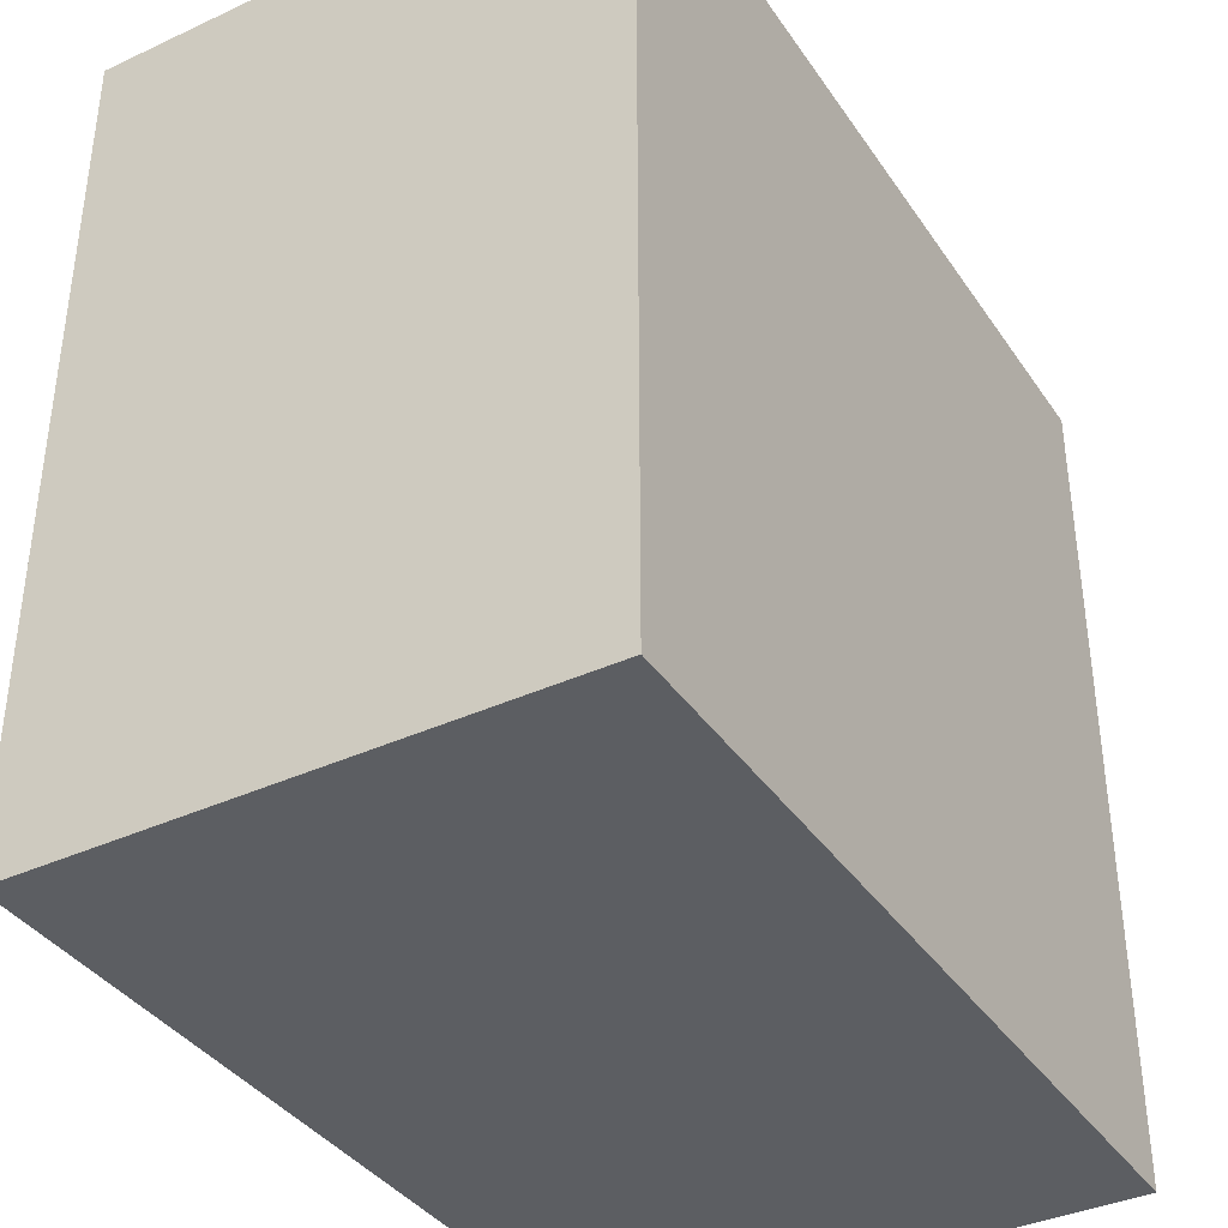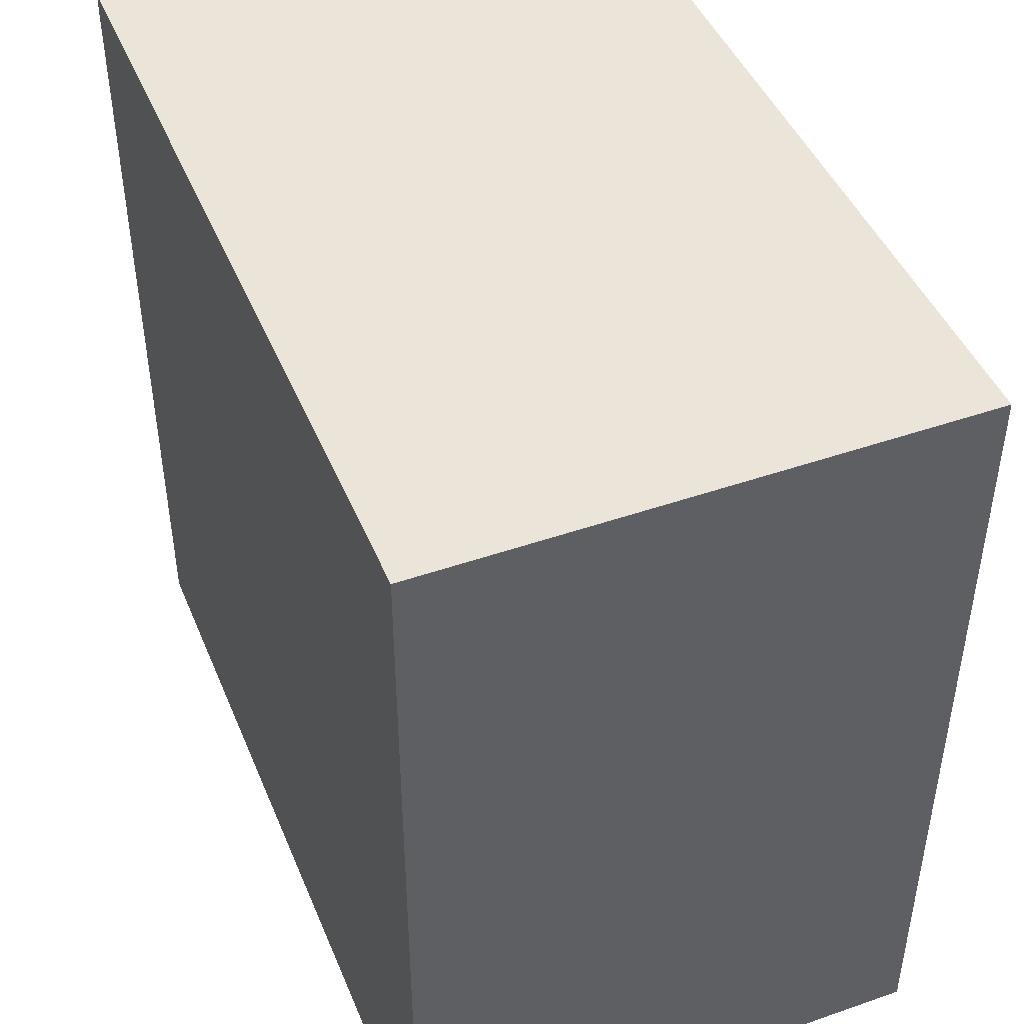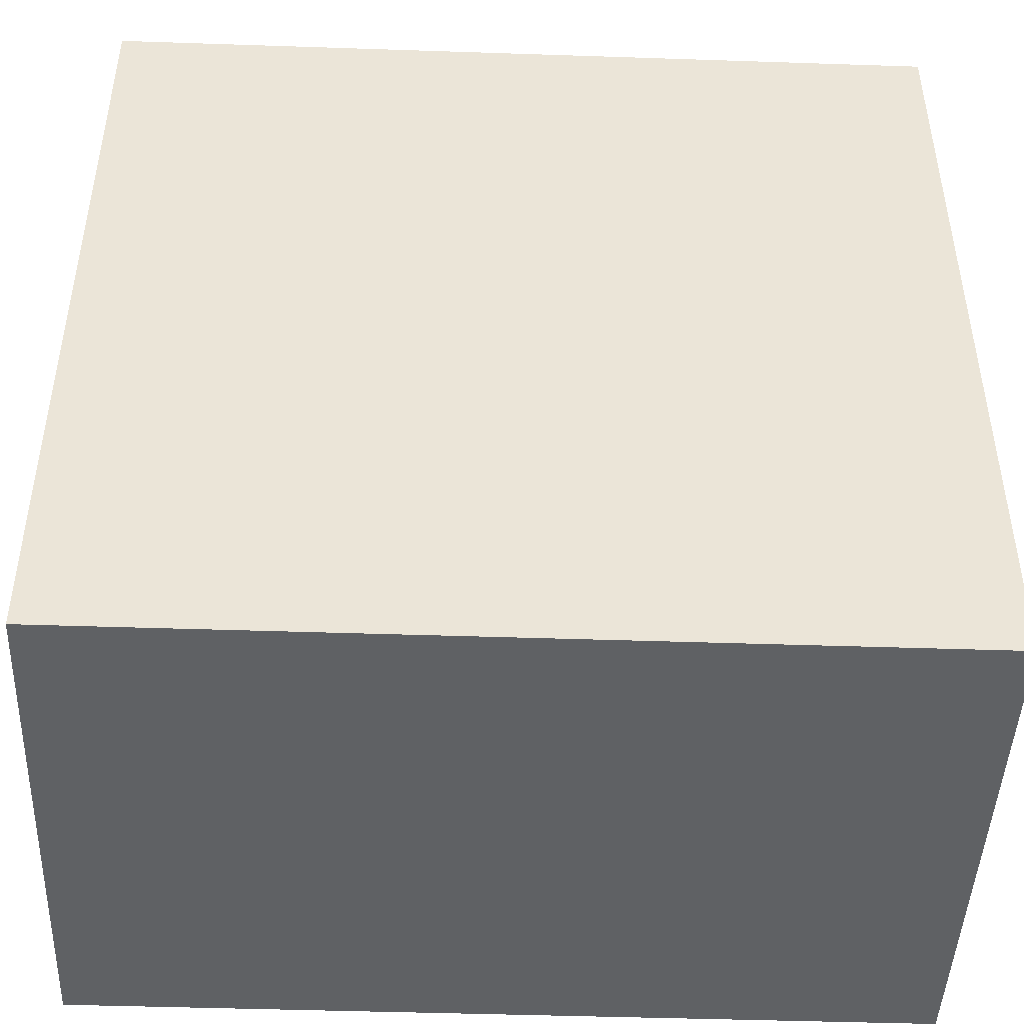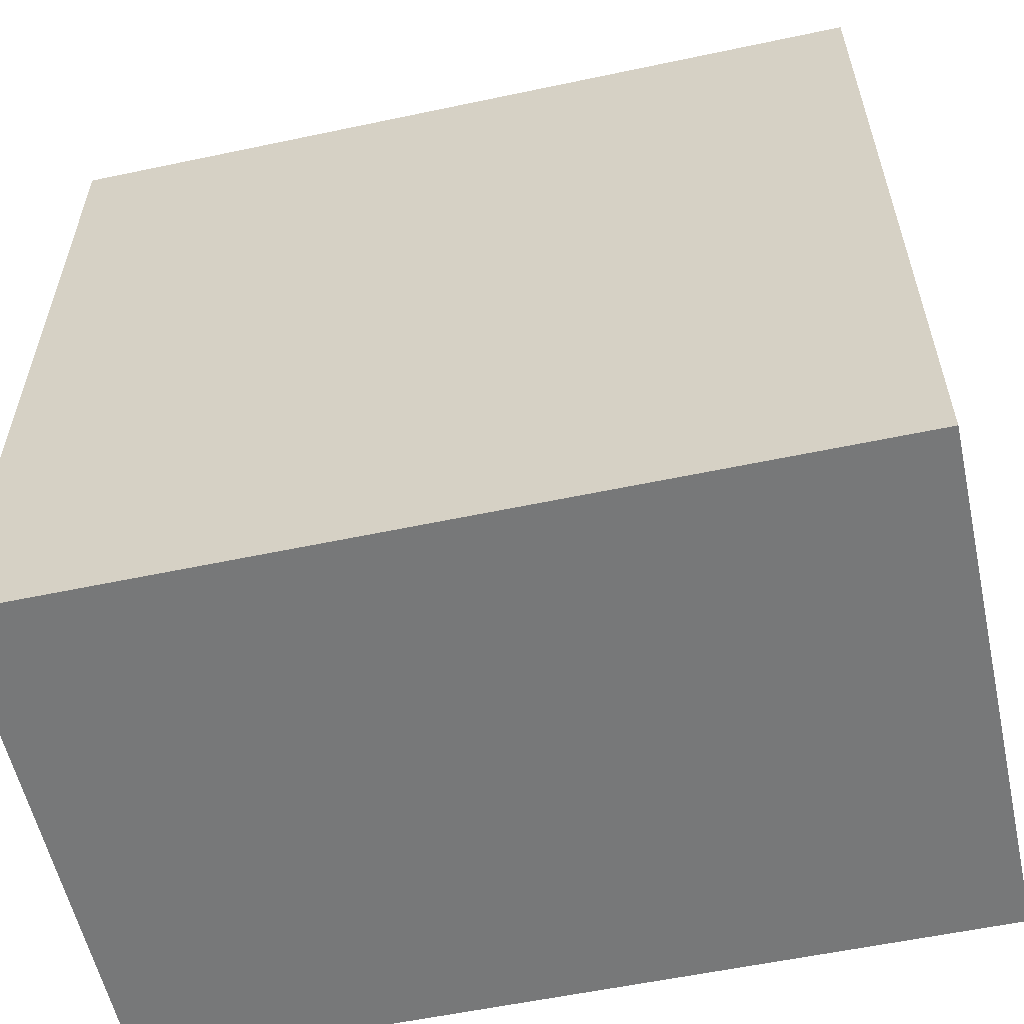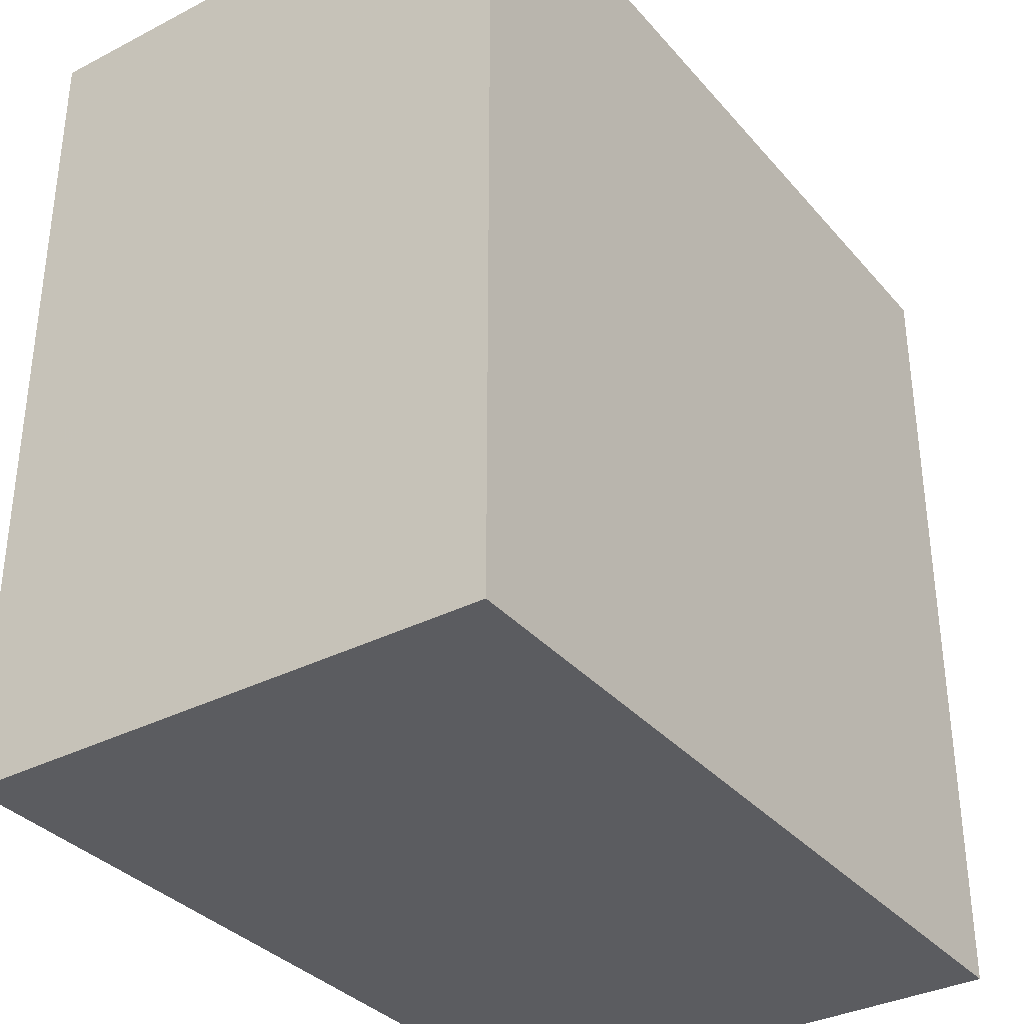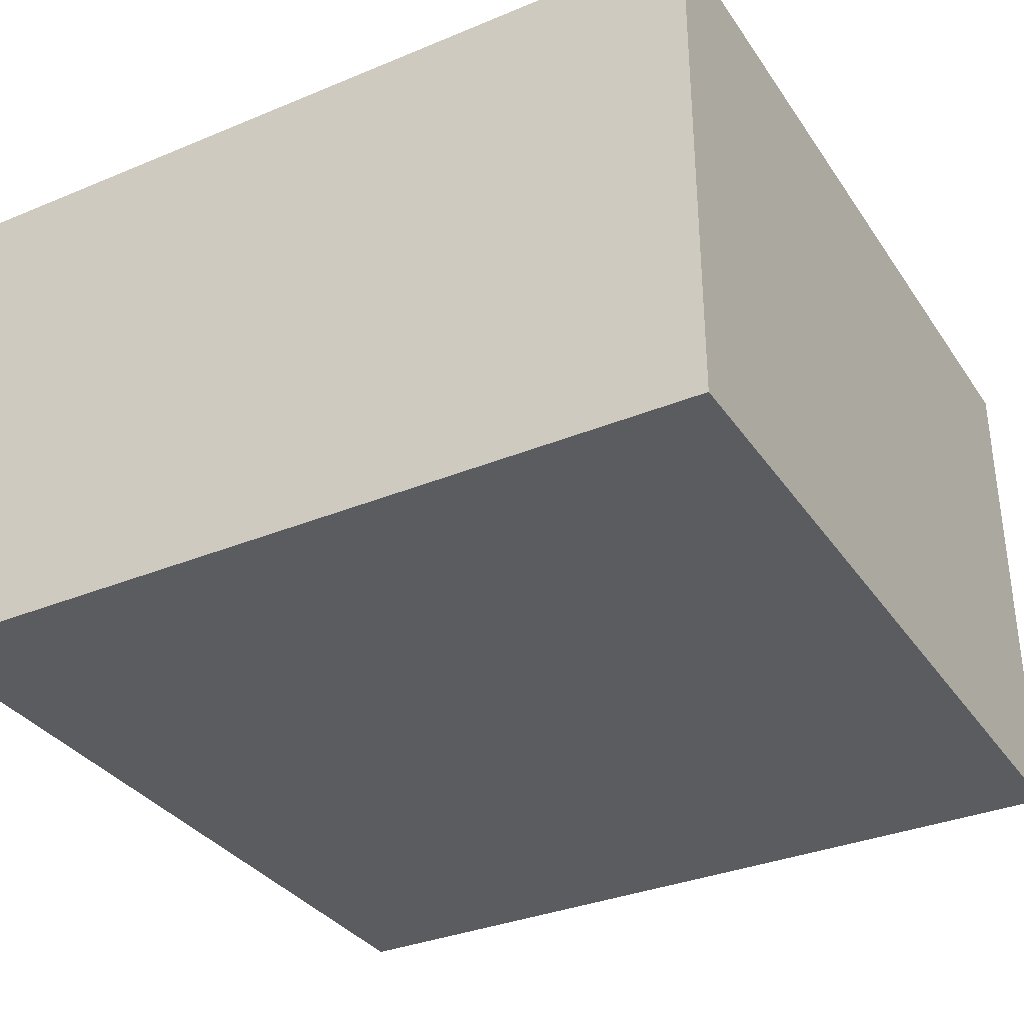
<metadata>
{"format":"obj","ext":"obj","renderer":"f3d","projection":"perspective","resolution":1024,"background":"white","views":[{"elev":-38.0,"azim":120.4,"up":"+Y"},{"elev":45.5,"azim":68.2,"up":"+Y"},{"elev":-45.8,"azim":177.8,"up":"+Y"},{"elev":-57.4,"azim":12.4,"up":"+Y"},{"elev":-34.5,"azim":124.6,"up":"+Y"},{"elev":-33.9,"azim":119.3,"up":"+Z"}]}
</metadata>
<code>
v 0.0461 0.2981 -0.2019
v 0.0461 -0.1236 -0.175
v 0.0461 -0.3473 -0.2019
v 0.0461 -0.07835 -0.1631
v 0.0461 -0.1704 -0.1749
v -0.5993 0.2981 -0.2019
v 0.0461 0.1708 -0.0883
v 0.0461 -0.2155 -0.1626
v -0.5993 -0.3473 -0.2019
v 0.0461 0.2981 0.2068
v 0.0461 0.1922 -0.08121
v 0.0461 -0.03776 -0.1398
v 0.0461 -0.2559 -0.1391
v -0.5993 -0.3473 0.2068
v -0.5993 0.2981 0.2068
v 0.0461 0.2361 -0.03185
v 0.0461 0.211 -0.06882
v 0.0461 -0.004565 -0.1069
v 0.0461 -0.2889 -0.1059
v 0.0461 -0.3473 0.2068
v 0.0461 0.226 -0.05199
v 0.0461 0.2406 -0.009781
v 0.0461 0.1483 -0.08962
v 0.0461 -0.3121 -0.06528
v 0.0461 -0.3241 -0.02006
v 0.0461 0.2393 0.01271
v 0.0461 0.01896 -0.06644
v 0.0461 0.1262 -0.08507
v 0.0461 0.1061 -0.07496
v 0.0461 -0.3239 0.02672
v 0.0461 -0.1691 0.1805
v 0.0461 0.2322 0.0341
v 0.0461 0.08926 -0.05999
v 0.0461 -0.3117 0.07186
v 0.0461 -0.2143 0.1685
v 0.0461 -0.1223 0.1803
v 0.0461 0.03123 -0.0213
v 0.0461 0.07687 -0.04117
v 0.0461 0.06978 -0.01978
v 0.0461 0.2198 0.05292
v 0.0461 0.03139 0.02548
v 0.0461 0.06846 0.002711
v 0.0461 -0.2881 0.1123
v 0.0461 -0.2549 0.1453
v 0.0461 -0.07719 0.168
v 0.0461 0.203 0.06789
v 0.0461 0.07301 0.02478
v 0.0461 0.08311 0.04491
v 0.0461 0.01944 0.07071
v 0.0461 -0.03676 0.1445
v 0.0461 0.1829 0.078
v 0.0461 0.09809 0.06175
v 0.0461 0.1169 0.07414
v 0.0461 -0.003803 0.1113
v 0.0461 0.1608 0.08255
v 0.0461 0.1383 0.08123
g mesh1_mesh1-geometry
f 1 2 3
f 2 1 4
f 5 3 2
f 3 6 1
f 4 1 7
f 8 3 5
f 6 3 9
f 6 10 1
f 7 1 11
f 4 7 12
f 13 3 8
f 3 14 9
f 14 6 9
f 10 6 15
f 16 1 10
f 11 1 17
f 12 7 18
f 19 3 13
f 14 3 20
f 6 14 15
f 14 10 15
f 21 1 16
f 16 10 22
f 17 1 21
f 18 7 23
f 24 3 19
f 3 25 20
f 10 14 20
f 22 10 26
f 27 23 28
f 27 28 29
f 23 27 18
f 25 3 24
f 20 25 30
f 20 31 10
f 26 10 32
f 27 29 33
f 20 30 34
f 20 35 31
f 36 10 31
f 37 33 38
f 37 38 39
f 32 10 40
f 41 39 42
f 27 33 37
f 20 34 43
f 20 44 35
f 45 10 36
f 37 39 41
f 40 10 46
f 41 42 47
f 41 48 49
f 20 43 44
f 50 10 45
f 46 10 51
f 41 47 48
f 49 48 52
f 49 53 54
f 54 10 50
f 51 10 55
f 49 52 53
f 54 53 56
f 55 10 54
f 54 56 55
g mesh1_mesh1-geometry
f 3 2 1
f 4 1 2
f 2 3 5
f 1 6 3
f 7 1 4
f 2 5 4
f 5 3 8
f 9 3 6
f 1 10 6
f 11 1 7
f 12 7 4
f 8 4 5
f 8 3 13
f 9 14 3
f 9 6 14
f 15 6 10
f 10 1 16
f 17 1 11
f 11 7 28
f 18 7 12
f 12 4 8
f 13 3 19
f 13 12 8
f 20 3 14
f 15 14 6
f 15 10 14
f 16 1 21
f 22 10 16
f 21 1 17
f 17 11 29
f 23 28 7
f 29 11 28
f 23 7 18
f 18 12 13
f 19 3 24
f 19 18 13
f 20 25 3
f 20 14 10
f 16 21 38
f 26 10 22
f 22 16 39
f 21 17 33
f 33 17 29
f 28 23 27
f 29 28 27
f 18 27 23
f 24 3 25
f 24 27 19
f 27 18 19
f 30 25 20
f 10 31 20
f 38 21 33
f 39 16 38
f 32 10 26
f 26 22 42
f 42 22 39
f 33 29 27
f 25 37 24
f 37 27 24
f 30 41 25
f 34 30 20
f 31 35 20
f 31 10 36
f 38 33 37
f 39 38 37
f 40 10 32
f 32 26 47
f 47 26 42
f 42 39 41
f 37 33 27
f 41 37 25
f 49 41 30
f 34 49 30
f 43 34 20
f 35 44 20
f 31 36 35
f 36 10 45
f 41 39 37
f 46 10 40
f 40 32 48
f 48 32 47
f 47 42 41
f 49 48 41
f 54 49 34
f 43 54 34
f 44 43 20
f 35 45 44
f 36 45 35
f 45 10 50
f 51 10 46
f 46 40 52
f 52 40 48
f 48 47 41
f 52 48 49
f 54 53 49
f 50 54 43
f 44 50 43
f 45 50 44
f 50 10 54
f 55 10 51
f 51 46 53
f 53 46 52
f 53 52 49
f 56 53 54
f 54 10 55
f 55 51 56
f 56 51 53
f 55 56 54
g mesh1_mesh1-geometry
f 4 5 2
f 5 4 8
f 28 7 11
f 8 4 12
f 8 12 13
f 29 11 17
f 7 28 23
f 28 11 29
f 13 12 18
f 13 18 19
f 38 21 16
f 39 16 22
f 33 17 21
f 29 17 33
f 19 27 24
f 19 18 27
f 33 21 38
f 38 16 39
f 42 22 26
f 39 22 42
f 24 37 25
f 24 27 37
f 25 41 30
f 47 26 32
f 42 26 47
f 25 37 41
f 30 41 49
f 30 49 34
f 35 36 31
f 48 32 40
f 47 32 48
f 34 49 54
f 34 54 43
f 44 45 35
f 35 45 36
f 52 40 46
f 48 40 52
f 43 54 50
f 43 50 44
f 44 50 45
f 53 46 51
f 52 46 53
f 56 51 55
f 53 51 56

</code>
